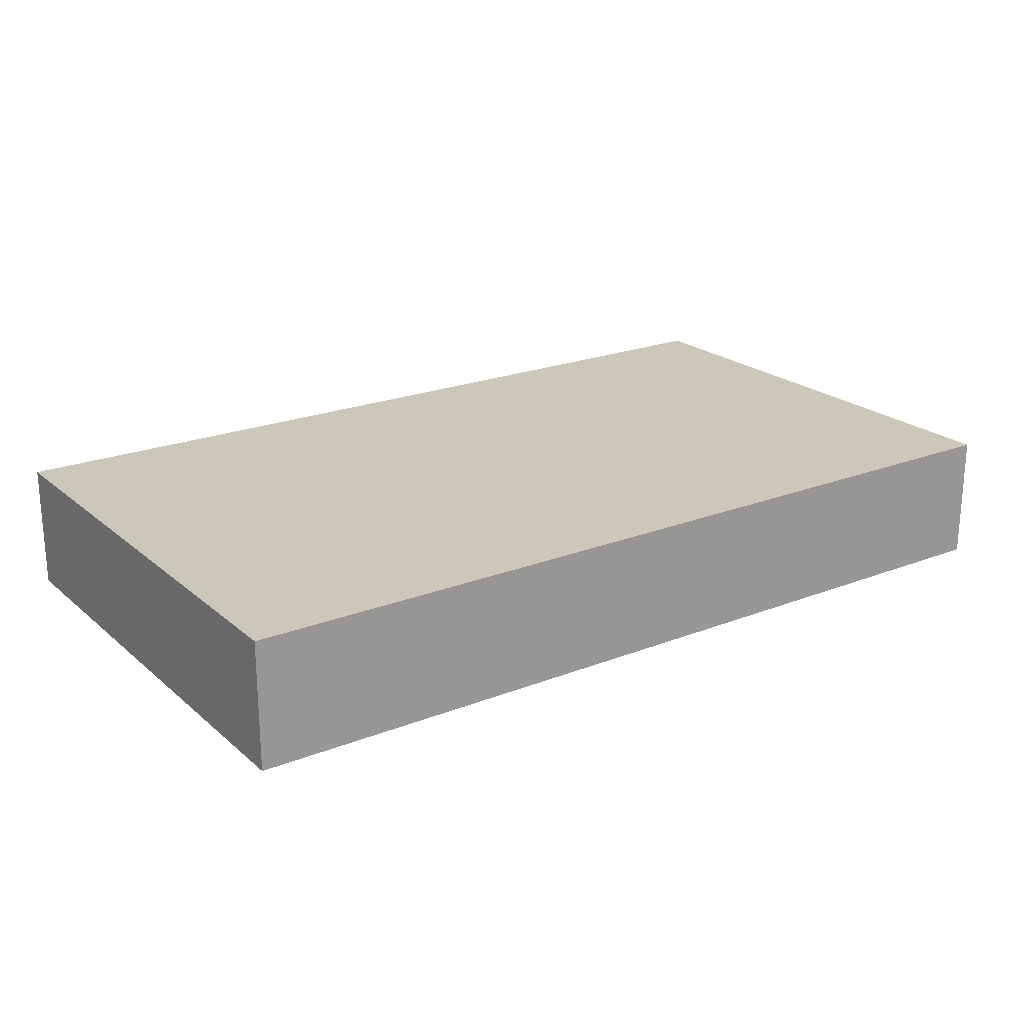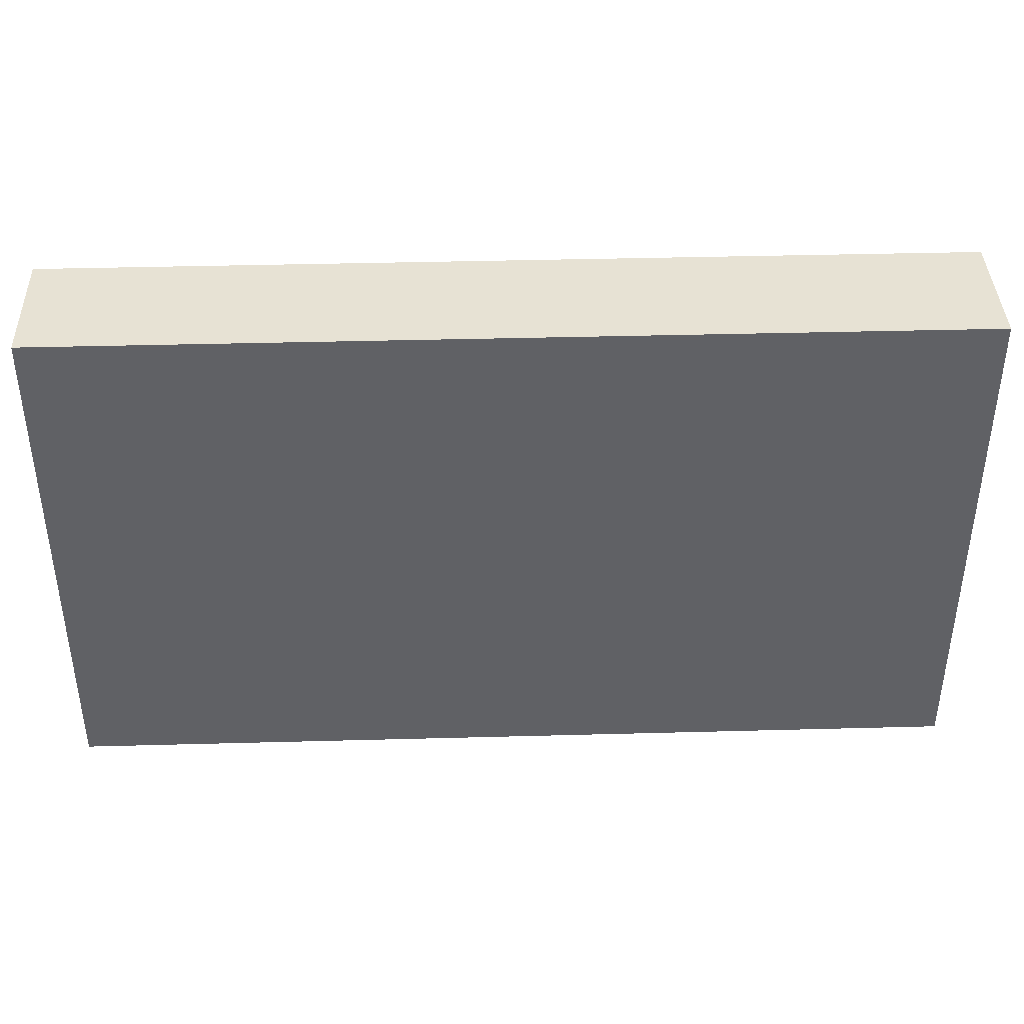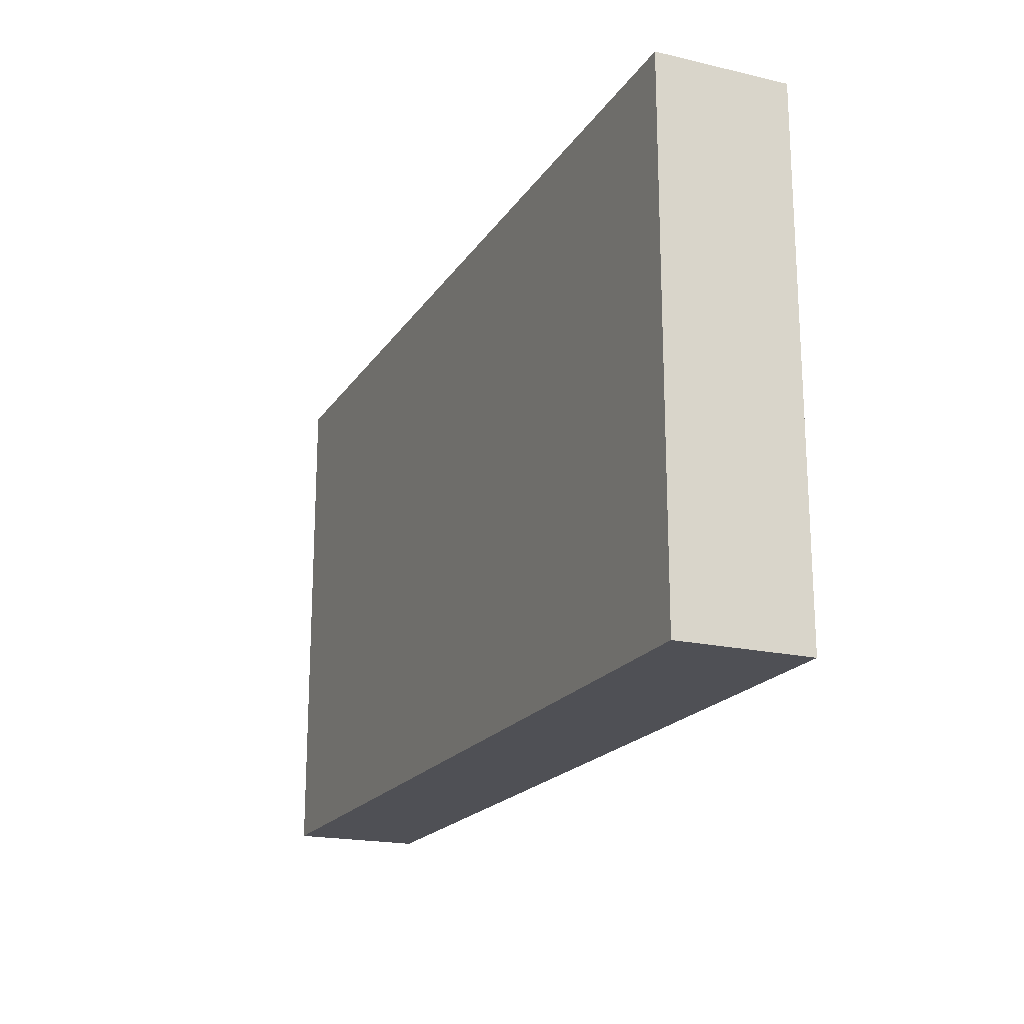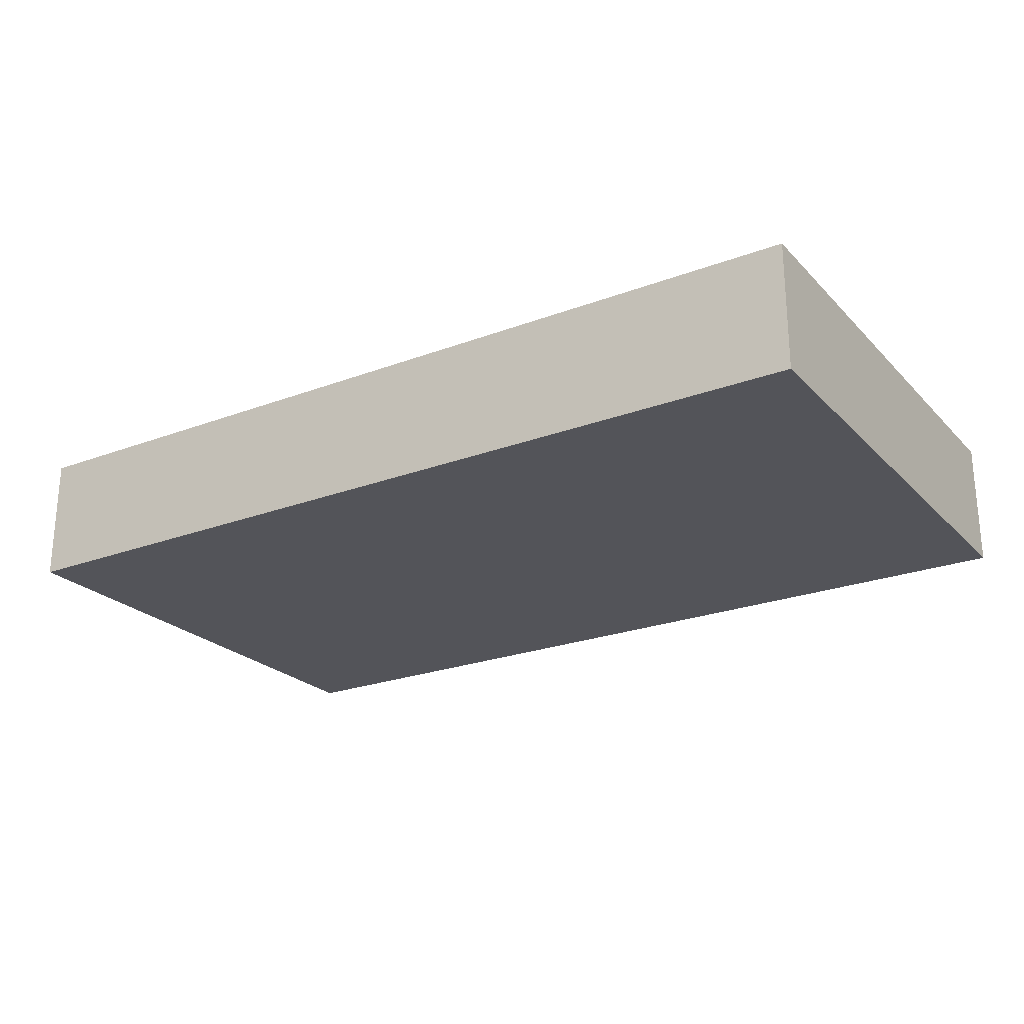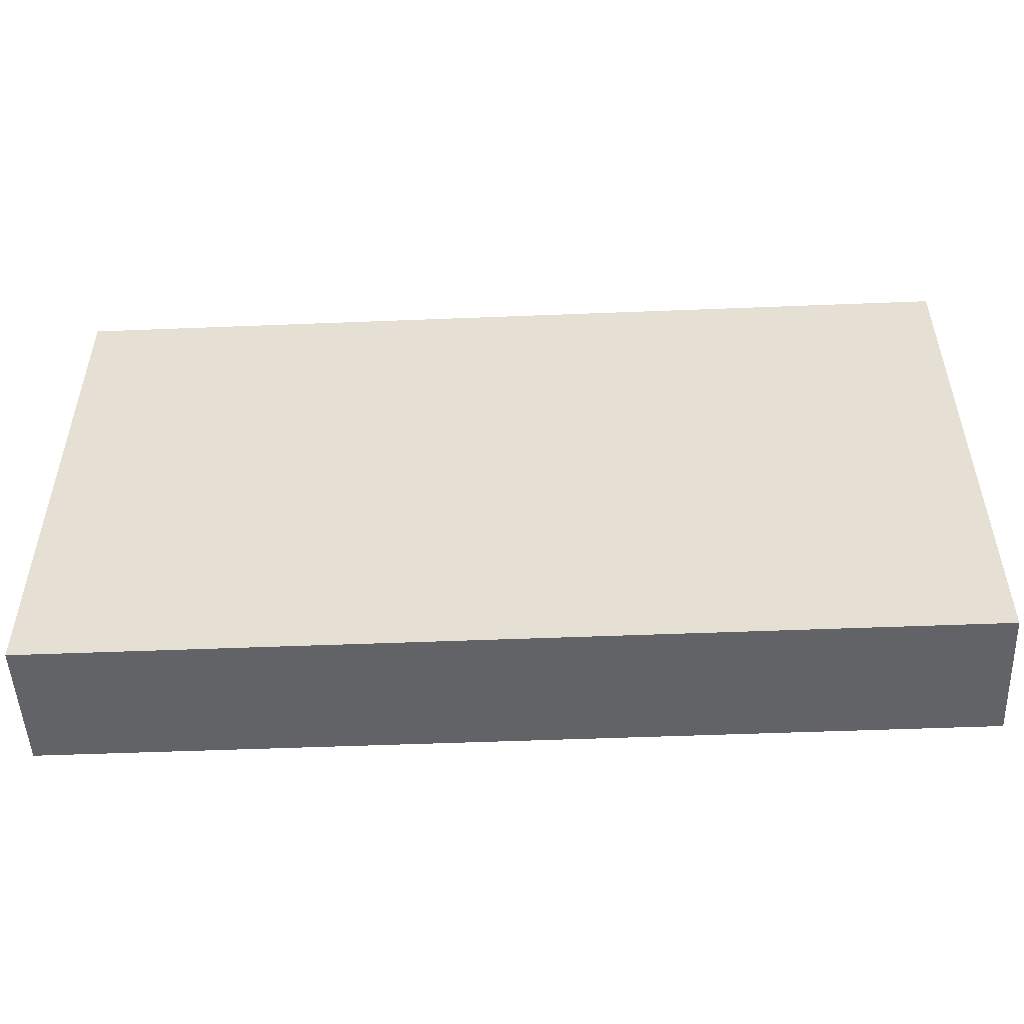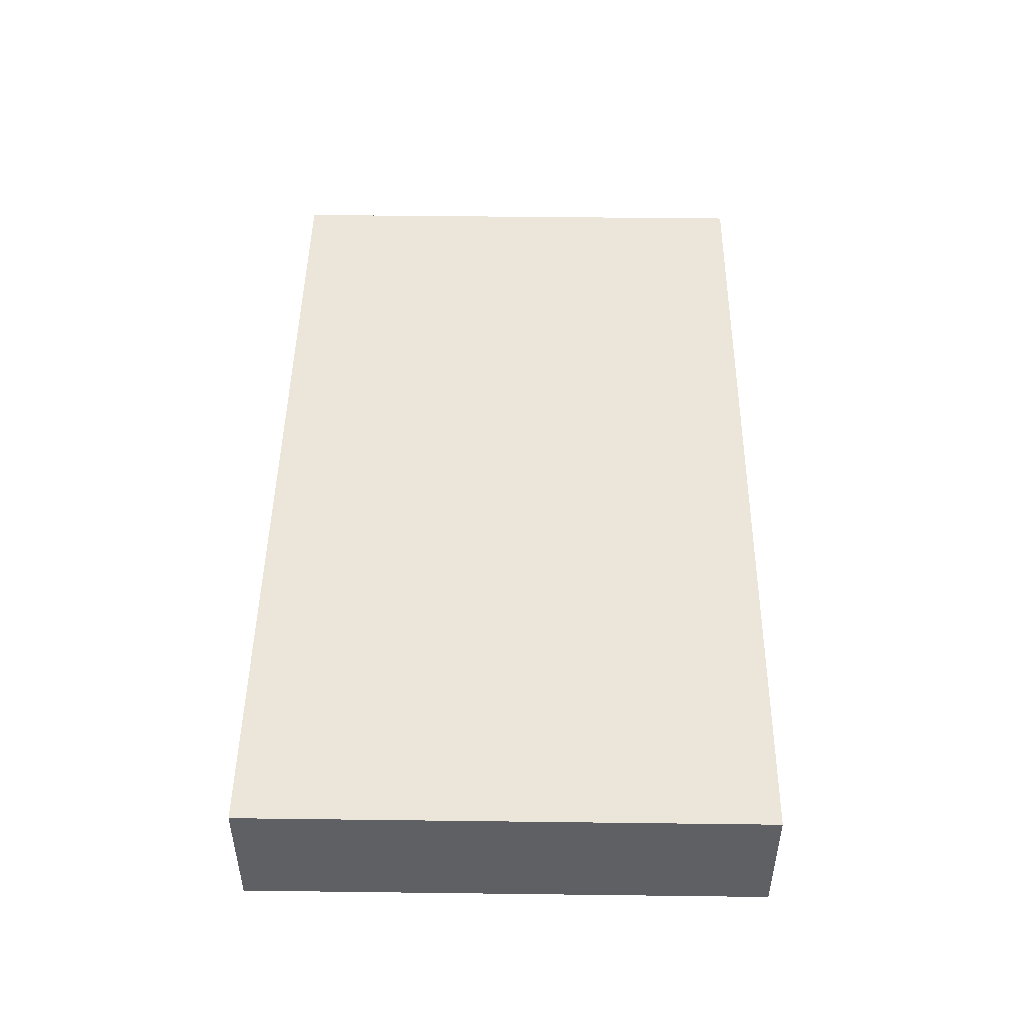
<metadata>
{"format":"obj","ext":"obj","renderer":"f3d","projection":"perspective","resolution":1024,"background":"white","views":[{"elev":21.6,"azim":145.3,"up":"+Z"},{"elev":39.8,"azim":-1.9,"up":"+Y"},{"elev":-19.4,"azim":66.5,"up":"+Y"},{"elev":-23.8,"azim":32.1,"up":"+Z"},{"elev":-50.8,"azim":2.5,"up":"+Y"},{"elev":47.3,"azim":90.8,"up":"+Z"}]}
</metadata>
<code>
o
v -0.3 -0.4 0.1
v -0.3 -0.4 0
v -0.3 0 0.1
v -0.3 0 0
v 0.4 -0.4 0.1
v 0.4 -0.4 0
v 0.4 0 0.1
v 0.4 0 0
v -0.3 -0.4 0.1
v -0.3 0 0.1
v -0.2 -0.3 0.1
v -0.2 -0.2 0.1
v -0.2 -0.1 0.1
v 0 -0.2 0.1
v 0 -0.1 0.1
v 0.1 -0.2 0.1
v 0.1 -0.1 0.1
v 0.3 -0.3 0.1
v 0.3 -0.2 0.1
v 0.3 -0.1 0.1
v 0.4 -0.4 0.1
v 0.4 0 0.1
v -0.3 -0.4 0
v -0.3 0 0
v -0.2 -0.3 0
v -0.2 -0.2 0
v -0.2 -0.1 0
v 0 -0.2 0
v 0 -0.1 0
v 0.1 -0.2 0
v 0.1 -0.1 0
v 0.3 -0.3 0
v 0.3 -0.2 0
v 0.3 -0.1 0
v 0.4 -0.4 0
v 0.4 0 0
v -0.3 -0.4 0.1
v 0.4 -0.4 0.1
v -0.3 -0.4 0
v 0.4 -0.4 0
v -0.3 0 0.1
v 0.4 0 0.1
v -0.3 0 0
v 0.4 0 0
f 3 2 1
f 4 2 3
f 5 6 7
f 7 6 8
f 11 10 9
f 12 10 11
f 13 10 12
f 14 12 11
f 14 13 12
f 15 10 13
f 15 13 14
f 16 14 11
f 16 15 14
f 17 10 15
f 17 15 16
f 18 11 9
f 18 16 11
f 19 17 16
f 19 16 18
f 20 10 17
f 20 17 19
f 21 19 18
f 21 18 9
f 21 20 19
f 22 10 20
f 22 20 21
f 23 24 25
f 25 24 26
f 26 24 27
f 25 26 28
f 26 27 28
f 27 24 29
f 28 27 29
f 25 28 30
f 28 29 30
f 29 24 31
f 30 29 31
f 23 25 32
f 25 30 32
f 30 31 33
f 32 30 33
f 31 24 34
f 33 31 34
f 32 33 35
f 23 32 35
f 33 34 35
f 34 24 36
f 35 34 36
f 39 38 37
f 40 38 39
f 41 42 43
f 43 42 44

</code>
